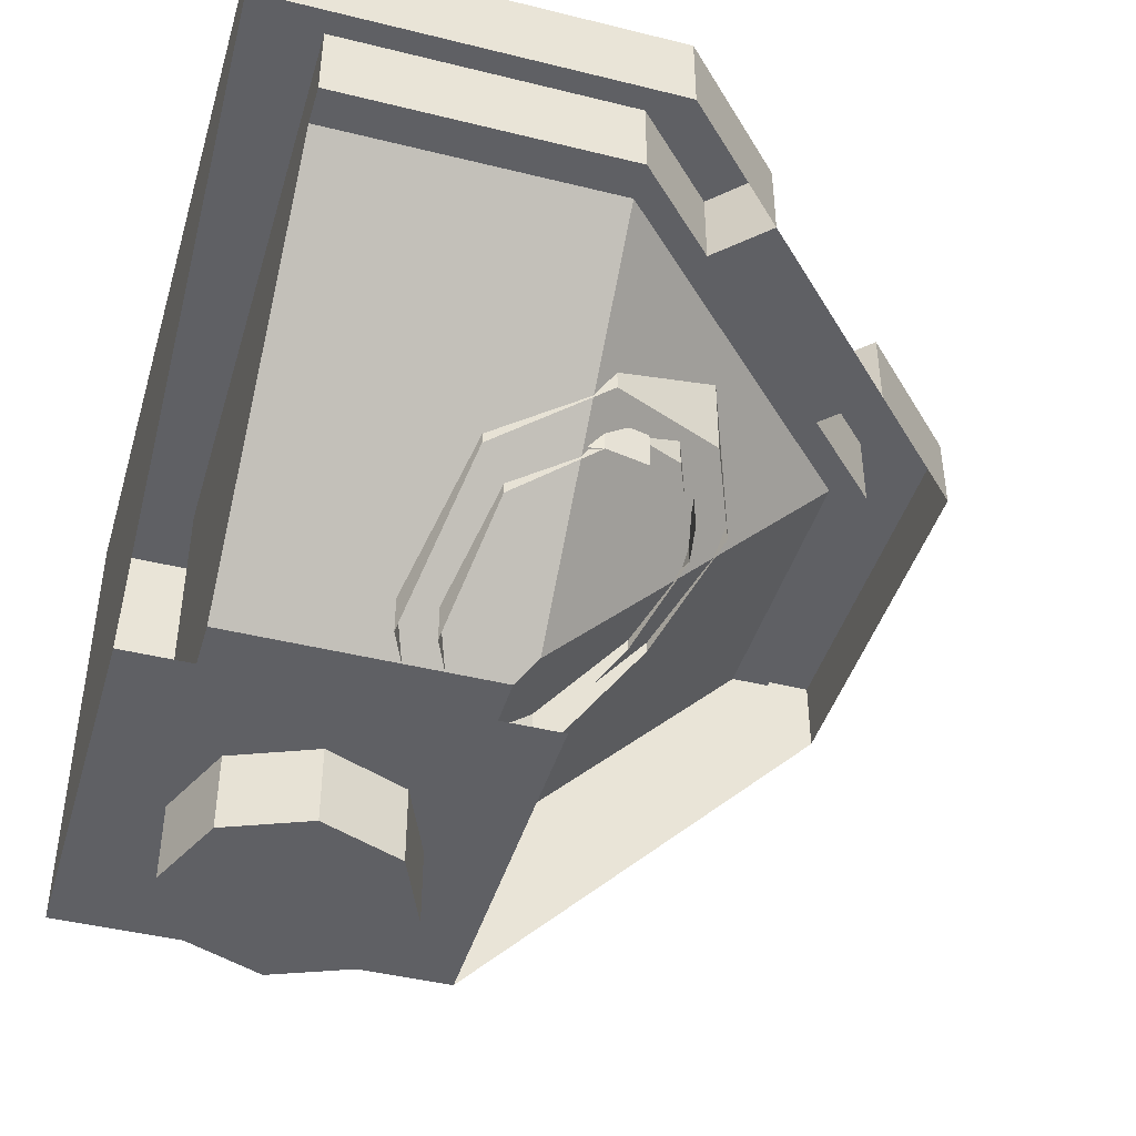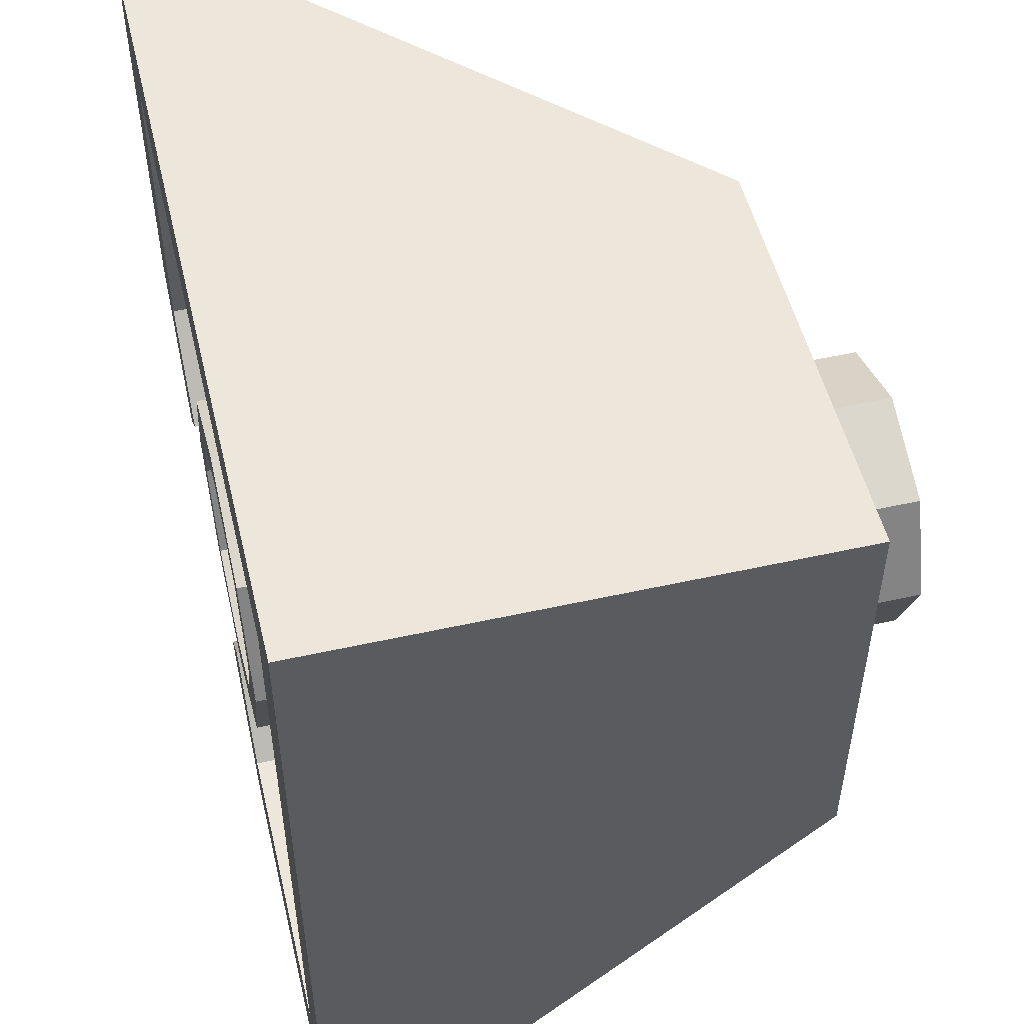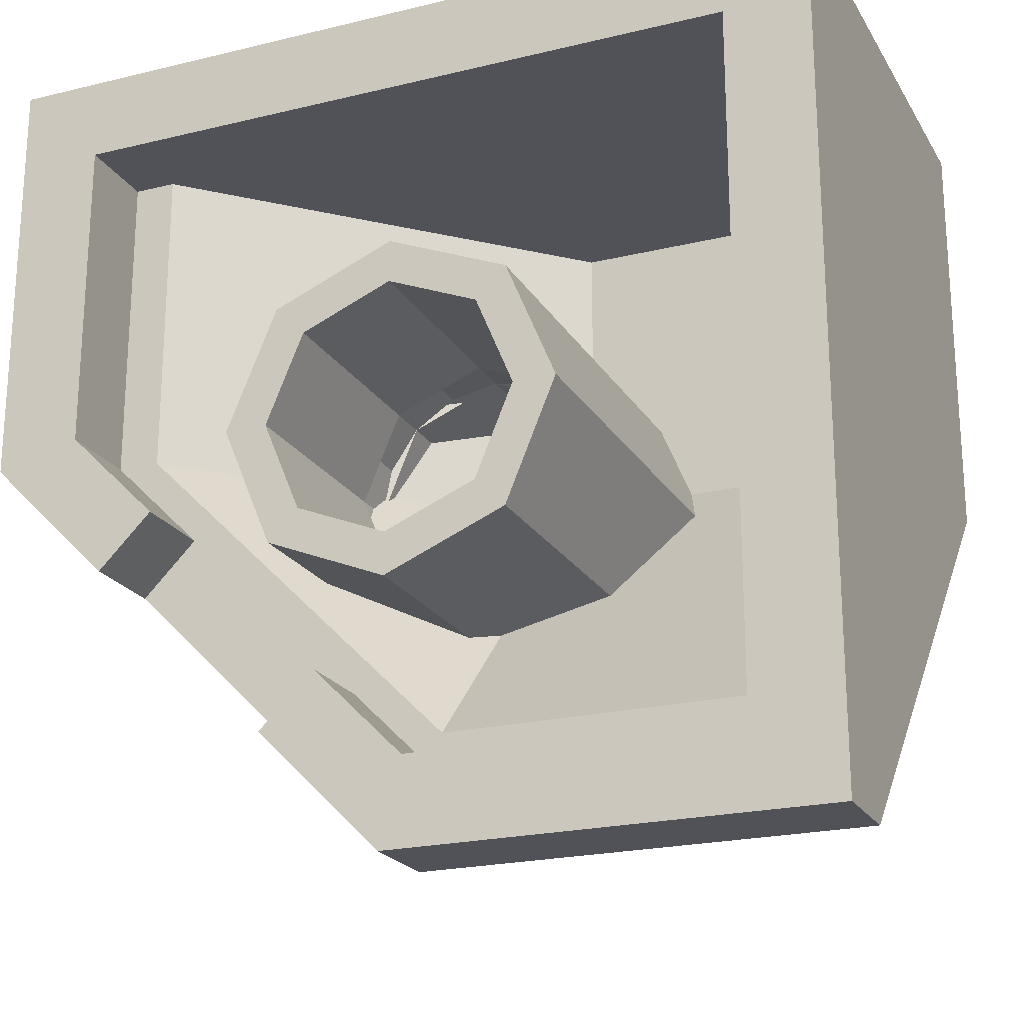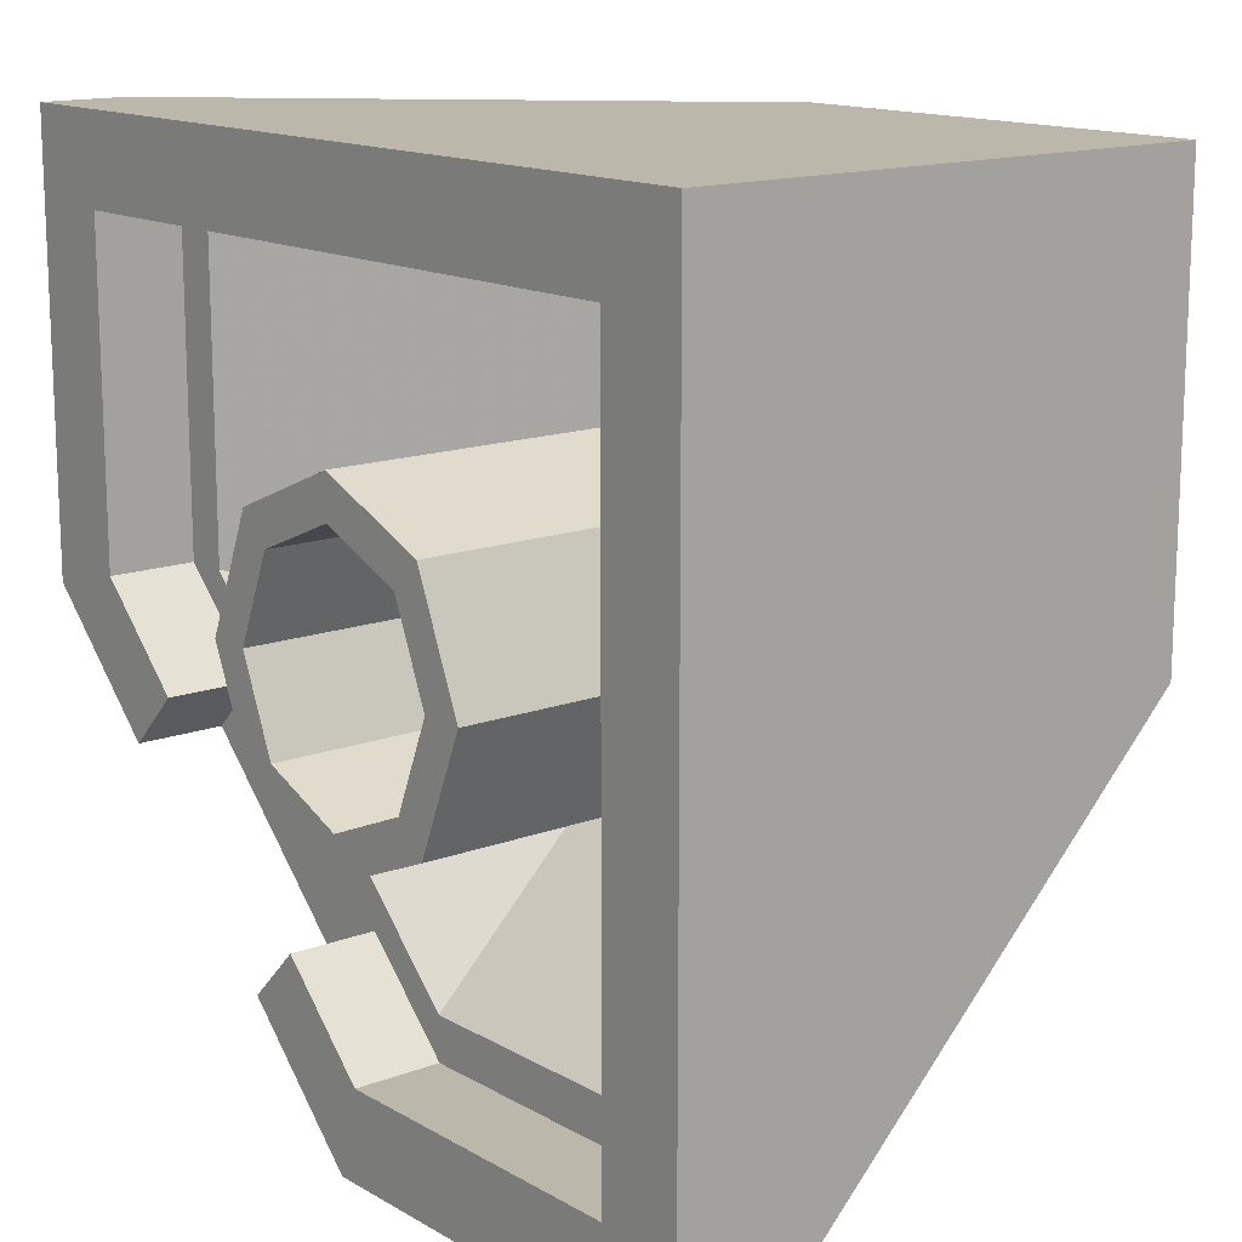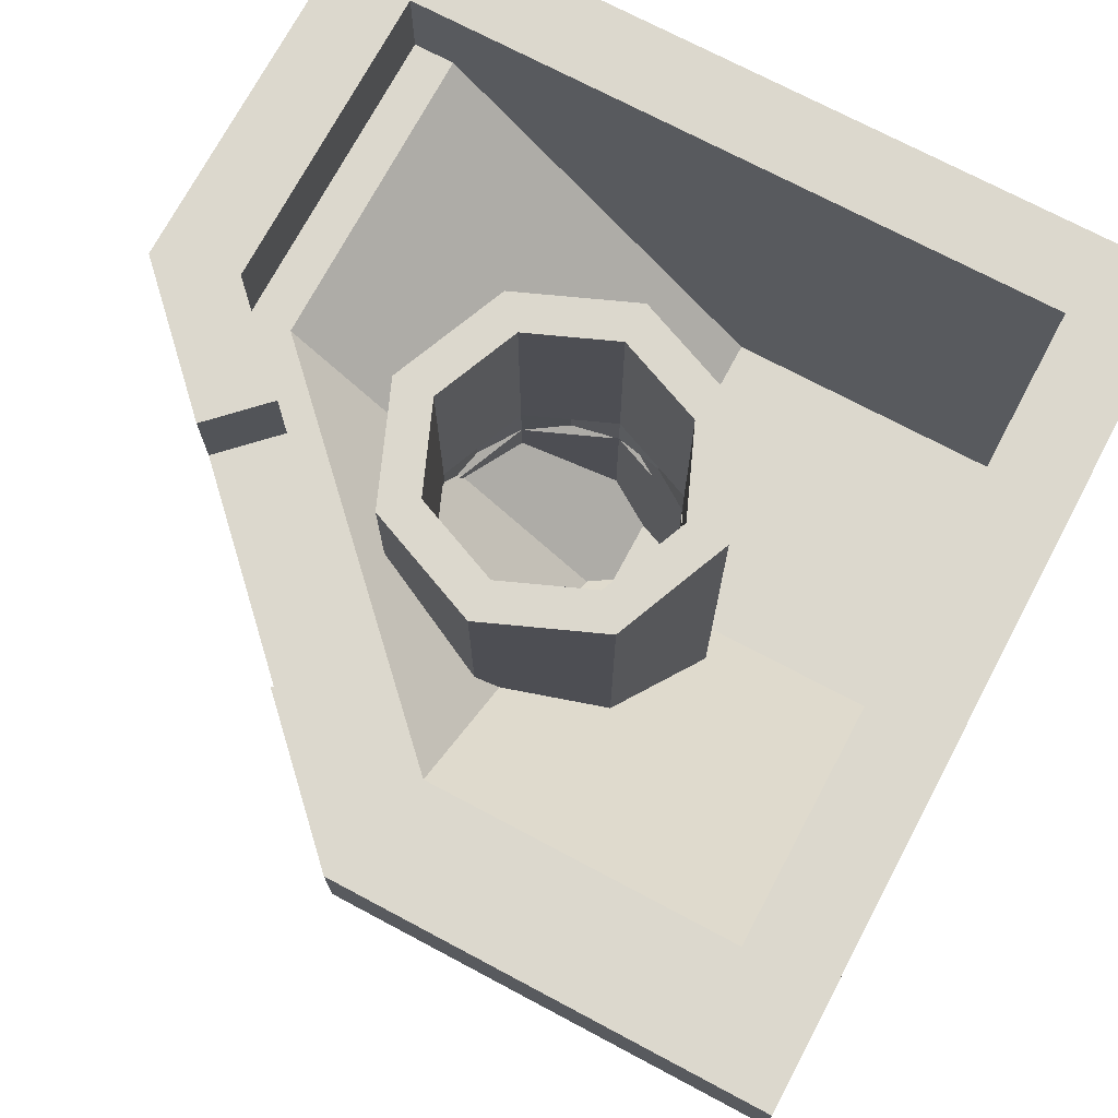
<metadata>
{"format":"obj","ext":"obj","renderer":"f3d","projection":"perspective","resolution":1024,"background":"white","views":[{"elev":-43.5,"azim":73.7,"up":"+Y"},{"elev":51.9,"azim":-103.5,"up":"+Z"},{"elev":-21.6,"azim":-156.9,"up":"+Z"},{"elev":14.5,"azim":-129.4,"up":"+Z"},{"elev":72.6,"azim":-152.0,"up":"+Y"}]}
</metadata>
<code>
v 0.2121 0 0.2121
v 0.3 0 0
v 0.3 -0.2 0
v 0.2121 -0.2 0.2121
v 0 0 0.3
v 0.2121 0 0.2121
v 0.2121 -0.2 0.2121
v 0 -0.2 0.3
v -0.2121 0 0.2121
v 0 0 0.3
v 0 -0.2 0.3
v -0.2121 -0.2 0.2121
v -0.3 0 0
v -0.2121 0 0.2121
v -0.2121 -0.2 0.2121
v -0.3 -0.2 0
v -0.2121 0 -0.2121
v -0.3 0 0
v -0.3 -0.2 0
v -0.2121 -0.2 -0.2121
v 0 0 -0.3
v -0.2121 0 -0.2121
v -0.2121 -0.2 -0.2121
v 0 -0.2 -0.3
v 0.2121 0 -0.2121
v 0 0 -0.3
v 0 -0.2 -0.3
v 0.2121 -0.2 -0.2121
v 0.3 0 0
v 0.2121 0 -0.2121
v 0.2121 -0.2 -0.2121
v 0.3 -0.2 0
v 0 -0.2 0
v 0.3 -0.2 0
v 0.2121 -0.2 0.2121
v 0 -0.2 0
v 0.2121 -0.2 0.2121
v 0 -0.2 0.3
v 0 -0.2 0
v 0 -0.2 0.3
v -0.2121 -0.2 0.2121
v 0 -0.2 0
v -0.2121 -0.2 0.2121
v -0.3 -0.2 0
v 0 -0.2 0
v -0.3 -0.2 0
v -0.2121 -0.2 -0.2121
v 0 -0.2 0
v -0.2121 -0.2 -0.2121
v 0 -0.2 -0.3
v 0 -0.2 0
v 0 -0.2 -0.3
v 0.2121 -0.2 -0.2121
v 0 -0.2 0
v 0.2121 -0.2 -0.2121
v 0.3 -0.2 0
v 0.7121 1.2 -0.2879
v 0.8 1.2 -0.5
v 0.8 0.7 -0.5
v 0.7121 0.7 -0.2879
v 0.5 1.2 -0.2
v 0.7121 1.2 -0.2879
v 0.7121 0.7 -0.2879
v 0.5 0.7 -0.2
v 0.2879 1.2 -0.2879
v 0.5 1.2 -0.2
v 0.5 0.7 -0.2
v 0.2879 0.7 -0.2879
v 0.2 1.2 -0.5
v 0.2879 1.2 -0.2879
v 0.2879 0.7 -0.2879
v 0.2 0.7 -0.5
v 0.2879 1.2 -0.7121
v 0.2 1.2 -0.5
v 0.2 0.7 -0.5
v 0.2879 0.7 -0.7121
v 0.5 1.2 -0.8
v 0.2879 1.2 -0.7121
v 0.2879 0.7 -0.7121
v 0.5 0.7 -0.8
v 0.7121 1.2 -0.7121
v 0.5 1.2 -0.8
v 0.5 0.7 -0.8
v 0.7121 0.7 -0.7121
v 0.8 1.2 -0.5
v 0.7121 1.2 -0.7121
v 0.7121 0.7 -0.7121
v 0.8 0.7 -0.5
v 0.7828 1.2 -0.2172
v 0.9 1.2 -0.5
v 0.9 0.7 -0.5
v 0.7828 0.7 -0.2172
v 0.5 1.2 -0.1
v 0.7828 1.2 -0.2172
v 0.7828 0.7 -0.2172
v 0.5 0.7 -0.1
v 0.2172 1.2 -0.2172
v 0.5 1.2 -0.1
v 0.5 0.7 -0.1
v 0.2172 0.7 -0.2172
v 0.1 1.2 -0.5
v 0.2172 1.2 -0.2172
v 0.2172 0.7 -0.2172
v 0.1 0.7 -0.5
v 0.2172 1.2 -0.7828
v 0.1 1.2 -0.5
v 0.1 0.7 -0.5
v 0.2172 0.7 -0.7828
v 0.5 1.2 -0.9
v 0.2172 1.2 -0.7828
v 0.2172 0.7 -0.7828
v 0.5 0.7 -0.9
v 0.7828 1.2 -0.7828
v 0.5 1.2 -0.9
v 0.5 0.7 -0.9
v 0.7828 0.7 -0.7828
v 0.9 1.2 -0.5
v 0.7828 1.2 -0.7828
v 0.7828 0.7 -0.7828
v 0.9 0.7 -0.5
v 0.9 1.2 -0.5
v 0.7828 1.2 -0.2172
v 0.7121 1.2 -0.2879
v 0.8 1.2 -0.5
v 0.7828 1.2 -0.2172
v 0.5 1.2 -0.1
v 0.5 1.2 -0.2
v 0.7121 1.2 -0.2879
v 0.5 1.2 -0.1
v 0.2172 1.2 -0.2172
v 0.2879 1.2 -0.2879
v 0.5 1.2 -0.2
v 0.2172 1.2 -0.2172
v 0.1 1.2 -0.5
v 0.2 1.2 -0.5
v 0.2879 1.2 -0.2879
v 0.1 1.2 -0.5
v 0.2172 1.2 -0.7828
v 0.2879 1.2 -0.7121
v 0.2 1.2 -0.5
v 0.2172 1.2 -0.7828
v 0.5 1.2 -0.9
v 0.5 1.2 -0.8
v 0.2879 1.2 -0.7121
v 0.5 1.2 -0.9
v 0.7828 1.2 -0.7828
v 0.7121 1.2 -0.7121
v 0.5 1.2 -0.8
v 0.7828 1.2 -0.7828
v 0.9 1.2 -0.5
v 0.8 1.2 -0.5
v 0.7121 1.2 -0.7121
v 0.2172 0.2 -0.2172
v 0.1 0.2 -0.5
v 0.1 0.7 -0.5
v 0.2172 0.7 -0.2172
v 0.5 0.2 -0.1
v 0.2172 0.2 -0.2172
v 0.2172 0.7 -0.2172
v 0.5 0.7 -0.1
v 0.2172 0.7 -0.7828
v 0.5 0.7 -0.9
v 0.2172 0.5535 -0.7828
v 0.1 0.7 -0.5
v 0.2172 0.7 -0.7828
v 0.2172 0.5535 -0.7828
v 0.1 0.2 -0.5
v 0.7828 0.7 -0.2172
v 0.9 0.7 -0.5
v 0.7828 0.5535 -0.2172
v 0.5 0.7 -0.1
v 0.7828 0.7 -0.2172
v 0.7828 0.5535 -0.2172
v 0.5 0.2 -0.1
v 0.2879 0.2 -0.2879
v 0.2 0.2 -0.5
v 0.2 0.6 -0.5
v 0.2879 0.6 -0.2879
v 0.5 0.2 -0.2
v 0.2879 0.2 -0.2879
v 0.2879 0.6 -0.2879
v 0.5 0.6 -0.2
v 0.2879 0.6 -0.7121
v 0.5 0.6 -0.8
v 0.2879 0.4828 -0.7121
v 0.2 0.6 -0.5
v 0.2879 0.6 -0.7121
v 0.2879 0.4828 -0.7121
v 0.2 0.2 -0.5
v 0.7121 0.6 -0.2879
v 0.8 0.6 -0.5
v 0.7121 0.4828 -0.2879
v 0.5 0.6 -0.2
v 0.7121 0.6 -0.2879
v 0.7121 0.4828 -0.2879
v 0.5 0.2 -0.2
v 0.2228 0.6 -0.3852
v 0.2 0.6 -0.5
v 0.2 0.7 -0.5
v 0.2228 0.7 -0.3852
v 0.2879 0.6 -0.2879
v 0.2228 0.6 -0.3852
v 0.2228 0.7 -0.3852
v 0.2879 0.7 -0.2879
v 0.3852 0.6 -0.2228
v 0.2879 0.6 -0.2879
v 0.2879 0.7 -0.2879
v 0.3852 0.7 -0.2228
v 0.5 0.6 -0.2
v 0.3852 0.6 -0.2228
v 0.3852 0.7 -0.2228
v 0.5 0.7 -0.2
v 0.6148 0.6 -0.2228
v 0.5 0.6 -0.2
v 0.5 0.7 -0.2
v 0.6148 0.7 -0.2228
v 0.7121 0.6 -0.2879
v 0.6148 0.6 -0.2228
v 0.6148 0.7 -0.2228
v 0.7121 0.7 -0.2879
v 0.7772 0.6 -0.3852
v 0.7121 0.6 -0.2879
v 0.7121 0.7 -0.2879
v 0.7772 0.7 -0.3852
v 0.8 0.6 -0.5
v 0.7772 0.6 -0.3852
v 0.7772 0.7 -0.3852
v 0.8 0.7 -0.5
v 0.7772 0.6 -0.6148
v 0.8 0.6 -0.5
v 0.8 0.7 -0.5
v 0.7772 0.7 -0.6148
v 0.2228 0.6 -0.6148
v 0.2 0.6 -0.5
v 0.2 0.7 -0.5
v 0.2228 0.7 -0.6148
v 0.2879 0.6 -0.7121
v 0.2228 0.6 -0.6148
v 0.2228 0.7 -0.6148
v 0.2879 0.7 -0.7121
v 0.3852 0.6 -0.7772
v 0.2879 0.6 -0.7121
v 0.2879 0.7 -0.7121
v 0.3852 0.7 -0.7772
v 0.5 0.6 -0.8
v 0.3852 0.6 -0.7772
v 0.3852 0.7 -0.7772
v 0.5 0.7 -0.8
v 0.6148 0.6 -0.7772
v 0.5 0.6 -0.8
v 0.5 0.7 -0.8
v 0.6148 0.7 -0.7772
v 1.5 1.2 0.5
v 1.3 1.2 0.3
v -0.3 1.2 0.3
v -0.5 1.2 0.5
v -0.5 1.2 0.5
v -0.3 1.2 0.3
v -0.3 1.2 -1.3
v -0.5 1.2 -1.5
v -0.5 1.2 -1.5
v -0.3 1.2 -1.3
v 0.45 1.2 -1.3
v 0.5 1.2 -1.5
v 1.5 1.2 -0.5
v 1.3 1.2 -0.45
v 1.3 1.2 0.3
v 1.5 1.2 0.5
v -0.5 0 -0.5
v 0.5 0 -0.5
v 0.5 0 0.5
v -0.5 0 0.5
v 1.3 1.2 -0.45
v 1.3 1 -0.45
v 1.3 1 0.3
v 1.3 1.2 0.3
v -0.3 1 -1.3
v 0.45 1 -1.3
v 0.45 1.2 -1.3
v -0.3 1.2 -1.3
v 1.5 1 0.5
v 1.5 1 -0.5
v 1.5 1.2 -0.5
v 1.5 1.2 0.5
v 0.5 1.2 -1.5
v 0.5 1 -1.5
v -0.5 1 -1.5
v -0.5 1.2 -1.5
v 0.45 1 -1.2
v 0.45 1 -1.3
v -0.3 1 -1.3
v -0.3 1 -1.2
v 1.3 1 0.3
v 1.3 1 -0.45
v 1.2 1 -0.45
v 1.2 1 0.3
v -0.3 0.2 -0.4
v -0.3 1 -1.2
v -0.3 1.2 0.3
v -0.3 0.2 0.3
v -0.3 1.2 -1.3
v -0.3 1.2 0.3
v -0.3 1 -1.2
v -0.3 1 -1.3
v -0.3 0.2 0.3
v -0.3 1.2 0.3
v 1.2 1 0.3
v 0.4 0.2 0.3
v 1.3 1 0.3
v 1.2 1 0.3
v -0.3 1.2 0.3
v 1.3 1.2 0.3
v -0.5 0 -0.5
v -0.5 1.2 -1.5
v -0.5 1 -1.5
v 0.4 0.2 -0.4
v 0.45 0.25 -0.45
v 0.45 1 -1.2
v 1.2 1 -0.45
v 0.45 0.25 -0.45
v 0.4 0.2 -0.4
v -0.5 0 -0.5
v -0.5 0 0.5
v -0.5 1.2 0.5
v -0.5 1.2 -1.5
v -0.5 0 0.5
v 0.5 0 0.5
v 1.5 1.2 0.5
v -0.5 1.2 0.5
v 0.5 0 0.5
v 1.5 1 0.5
v 1.5 1.2 0.5
v 1.087 1.2 -0.6629
v 1.3 1.2 -0.45
v 1.5 1.2 -0.5
v 1.212 1.2 -0.7879
v 0.45 1.2 -1.3
v 0.6629 1.2 -1.087
v 0.7879 1.2 -1.212
v 0.5 1.2 -1.5
v 0.7879 1 -1.212
v 0.6629 1 -1.087
v 1.087 1 -0.6629
v 1.212 1 -0.7879
v 0.45 1 -1.2
v 1.2 1 -0.45
v 1.087 1 -0.6629
v 0.6629 1 -1.087
v 1.2 1 -0.45
v 1.3 1 -0.45
v 1.087 1 -0.6629
v 0.45 1 -1.3
v 0.45 1 -1.2
v 0.6629 1 -1.087
v 0.6629 1.2 -1.087
v 0.45 1.2 -1.3
v 0.45 1 -1.3
v 0.6629 1 -1.087
v 1.087 1 -0.6629
v 1.3 1 -0.45
v 1.3 1.2 -0.45
v 1.087 1.2 -0.6629
v 1.5 1.2 -0.5
v 1.5 1 -0.5
v 1.212 1 -0.7879
v 1.212 1.2 -0.7879
v 0.7879 1 -1.212
v 0.5 1 -1.5
v 0.5 1.2 -1.5
v 0.7879 1.2 -1.212
v 0.6629 1 -1.087
v 0.7879 1 -1.212
v 0.7879 1.2 -1.212
v 0.6629 1.2 -1.087
v 1.212 1 -0.7879
v 1.087 1 -0.6629
v 1.087 1.2 -0.6629
v 1.212 1.2 -0.7879
v 0.4 0.2 -0.4
v 0.45 1 -1.2
v -0.3 1 -1.2
v -0.3 0.2 -0.4
v 0.4 0.2 0.3
v 1.2 1 0.3
v 1.2 1 -0.45
v 0.4 0.2 -0.4
v 1.2 1 -0.45
v 0.45 1 -1.2
v 0.45 0.25 -0.45
v -0.3 0.2 -0.4
v -0.3 0.2 0.3
v 0.4 0.2 0.3
v 0.4 0.2 -0.4
g mesh6865269
f 1 3 2
f 3 1 4
f 5 7 6
f 7 5 8
f 9 11 10
f 11 9 12
f 13 15 14
f 15 13 16
f 17 19 18
f 19 17 20
f 21 23 22
f 23 21 24
f 25 27 26
f 27 25 28
f 29 31 30
f 31 29 32
g mesh6865271
f 33 34 35
f 36 37 38
f 39 40 41
f 42 43 44
f 45 46 47
f 48 49 50
f 51 52 53
f 54 55 56
g mesh6865277
f 57 58 59
f 59 60 57
f 61 62 63
f 63 64 61
f 65 66 67
f 67 68 65
f 69 70 71
f 71 72 69
f 73 74 75
f 75 76 73
f 77 78 79
f 79 80 77
f 81 82 83
f 83 84 81
f 85 86 87
f 87 88 85
g mesh6865279
f 89 91 90
f 91 89 92
f 93 95 94
f 95 93 96
f 97 99 98
f 99 97 100
f 101 103 102
f 103 101 104
f 105 107 106
f 107 105 108
f 109 111 110
f 111 109 112
f 113 115 114
f 115 113 116
f 117 119 118
f 119 117 120
g mesh6865281
f 121 123 122
f 123 121 124
f 125 127 126
f 127 125 128
f 129 131 130
f 131 129 132
f 133 135 134
f 135 133 136
f 137 139 138
f 139 137 140
f 141 143 142
f 143 141 144
f 145 147 146
f 147 145 148
f 149 151 150
f 151 149 152
g mesh6865284
f 153 155 154
f 155 153 156
f 157 159 158
f 159 157 160
g mesh6865286
f 161 162 163
f 164 165 166
f 166 167 164
g mesh6865288
f 168 170 169
f 171 173 172
f 173 171 174
g mesh6865290
f 175 176 177
f 177 178 175
f 179 180 181
f 181 182 179
g mesh6865292
f 183 185 184
f 186 188 187
f 188 186 189
g mesh6865294
f 190 191 192
f 193 194 195
f 195 196 193
g mesh6865296
f 197 198 199
f 199 200 197
f 201 202 203
f 203 204 201
f 205 206 207
f 207 208 205
f 209 210 211
f 211 212 209
f 213 214 215
f 215 216 213
f 217 218 219
f 219 220 217
f 221 222 223
f 223 224 221
f 225 226 227
f 227 228 225
f 229 230 231
f 231 232 229
g mesh6865298
f 233 235 234
f 235 233 236
f 237 239 238
f 239 237 240
f 241 243 242
f 243 241 244
f 245 247 246
f 247 245 248
f 249 251 250
f 251 249 252
f 253 254 255
f 255 256 253
f 257 258 259
f 259 260 257
f 261 262 263
f 263 264 261
f 265 266 267
f 267 268 265
g mesh6865300
f 269 270 271
f 271 272 269
g mesh6865302
f 273 274 275
f 275 276 273
g mesh6865304
f 277 278 279
f 279 280 277
g mesh6865306
f 281 282 283
f 283 284 281
g mesh6865308
f 285 286 287
f 287 288 285
g mesh6865310
f 289 290 291
f 291 292 289
g mesh6865312
f 293 294 295
f 295 296 293
f 297 298 299
f 299 300 297
f 301 302 303
f 303 304 301
f 305 306 307
f 307 308 305
f 309 310 311
f 311 312 309
f 313 314 315
f 316 317 318
f 319 320 321
f 322 323 324
f 324 325 322
f 326 327 328
f 328 329 326
f 330 331 332
f 333 334 335
f 335 336 333
f 337 338 339
f 339 340 337
g mesh6865314
f 341 342 343
f 343 344 341
f 345 346 347
f 347 348 345
f 349 350 351
f 352 353 354
g mesh6865316
f 355 356 357
f 357 358 355
g mesh6865318
f 359 360 361
f 361 362 359
g mesh6865320
f 363 364 365
f 365 366 363
g mesh6865322
f 367 368 369
f 369 370 367
g mesh6865324
f 371 372 373
f 373 374 371
g mesh6865326
f 375 376 377
f 377 378 375
f 379 380 381
f 381 382 379
f 383 384 385
f 385 386 383
f 387 388 389
g mesh6865328
f 390 391 392
f 392 393 390

</code>
